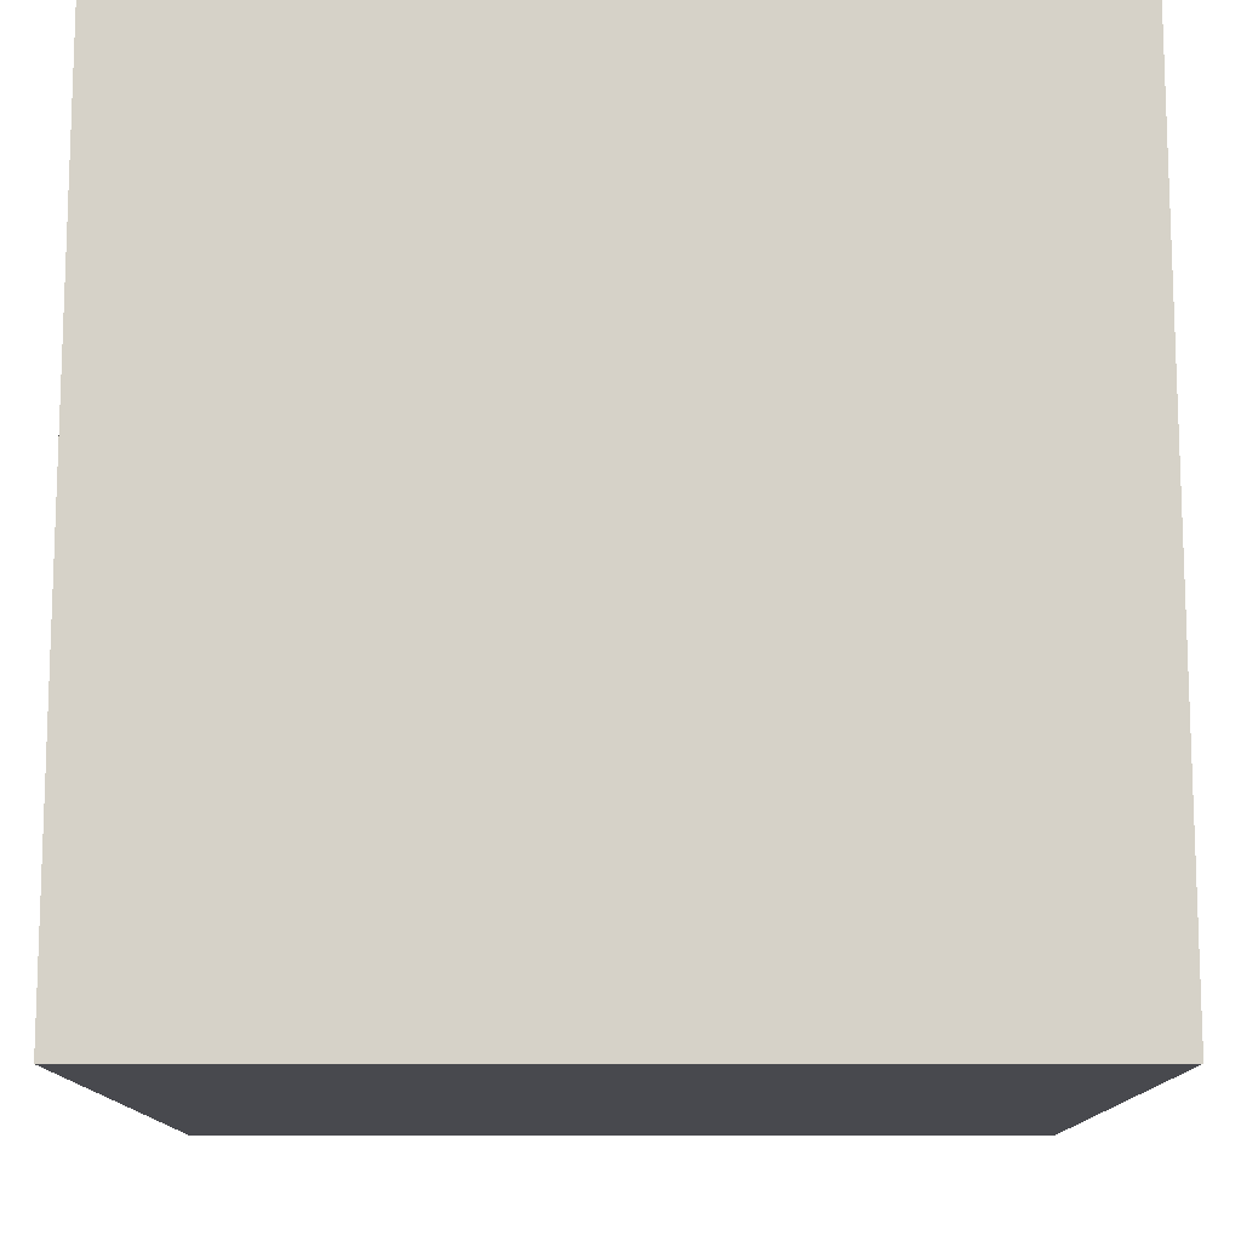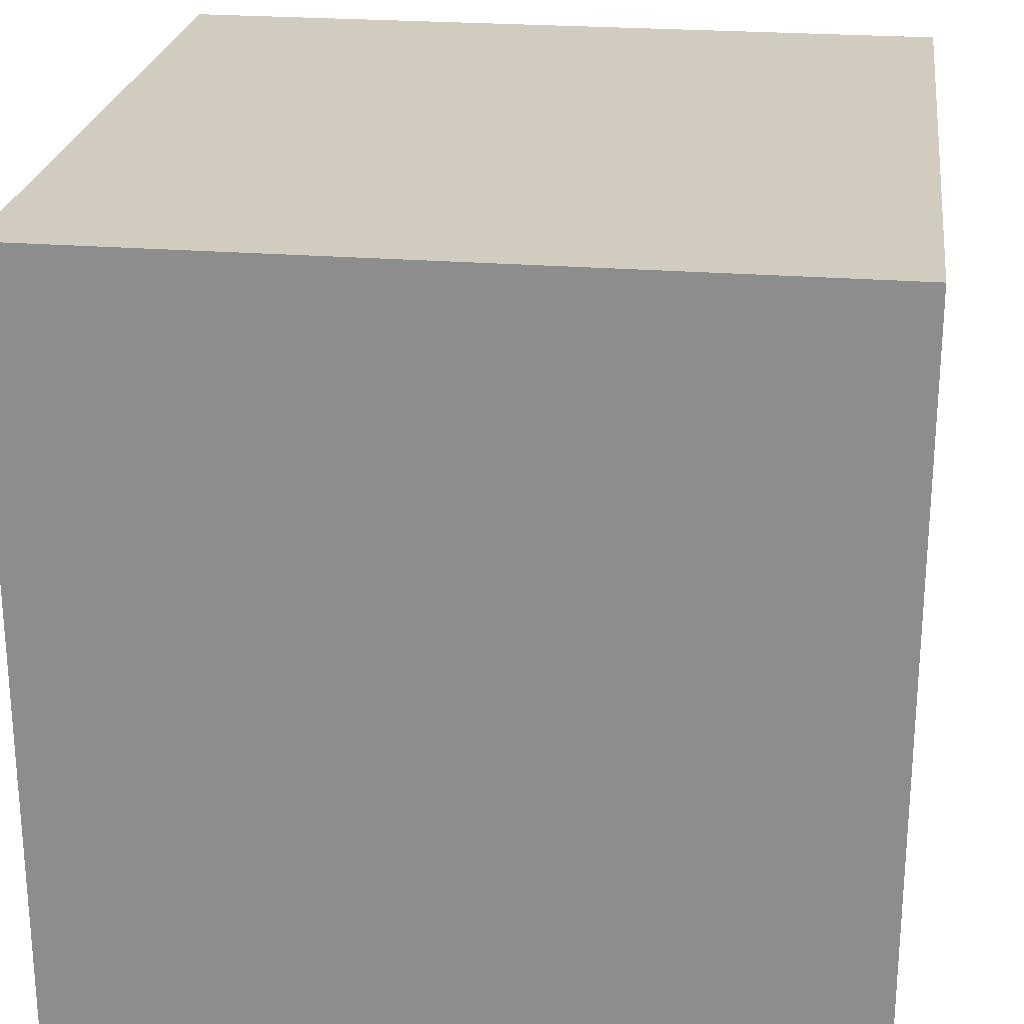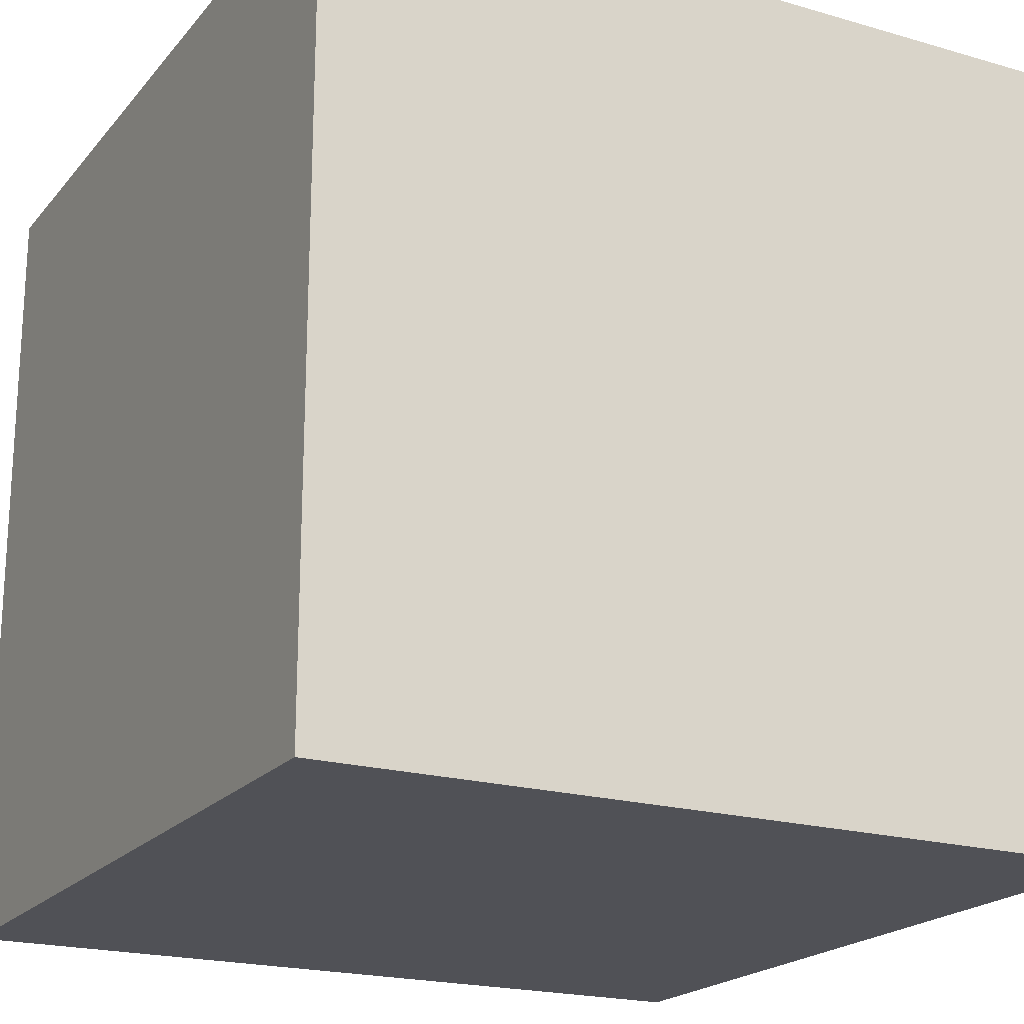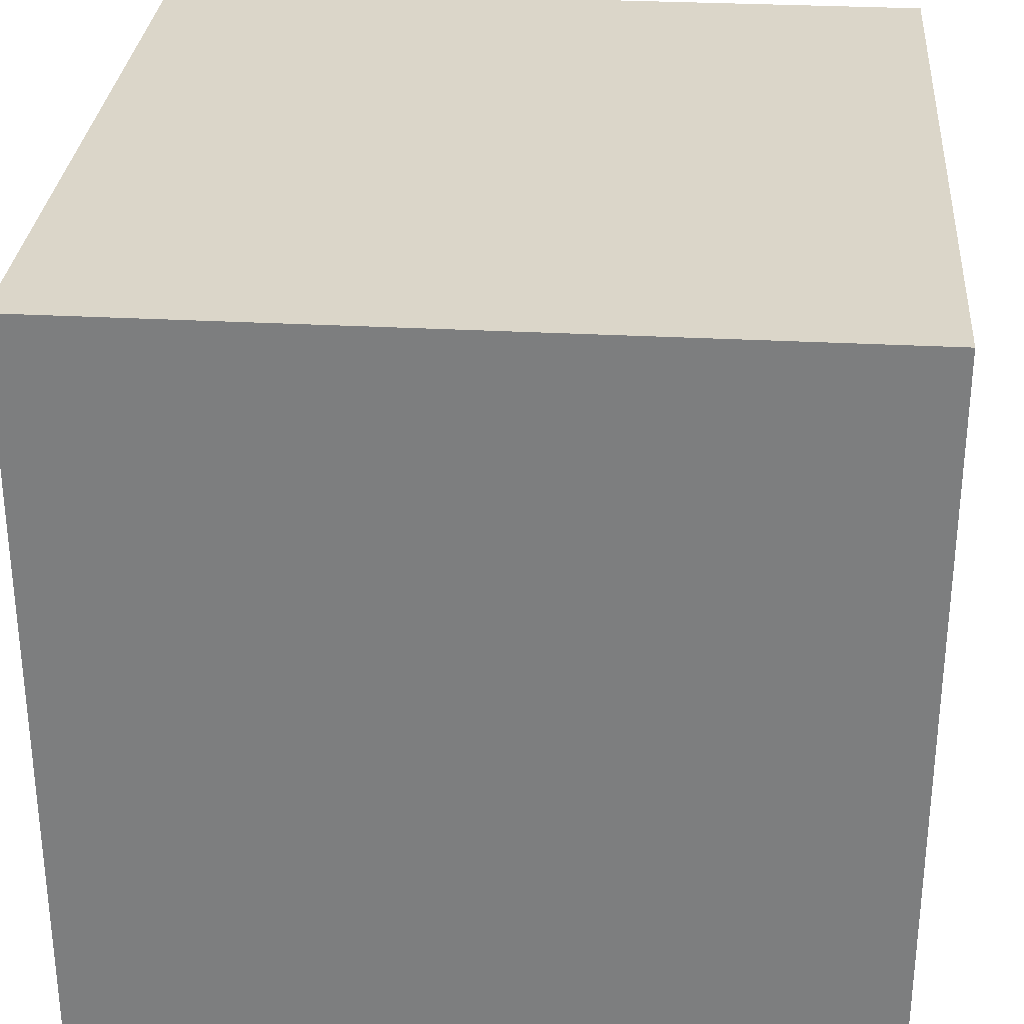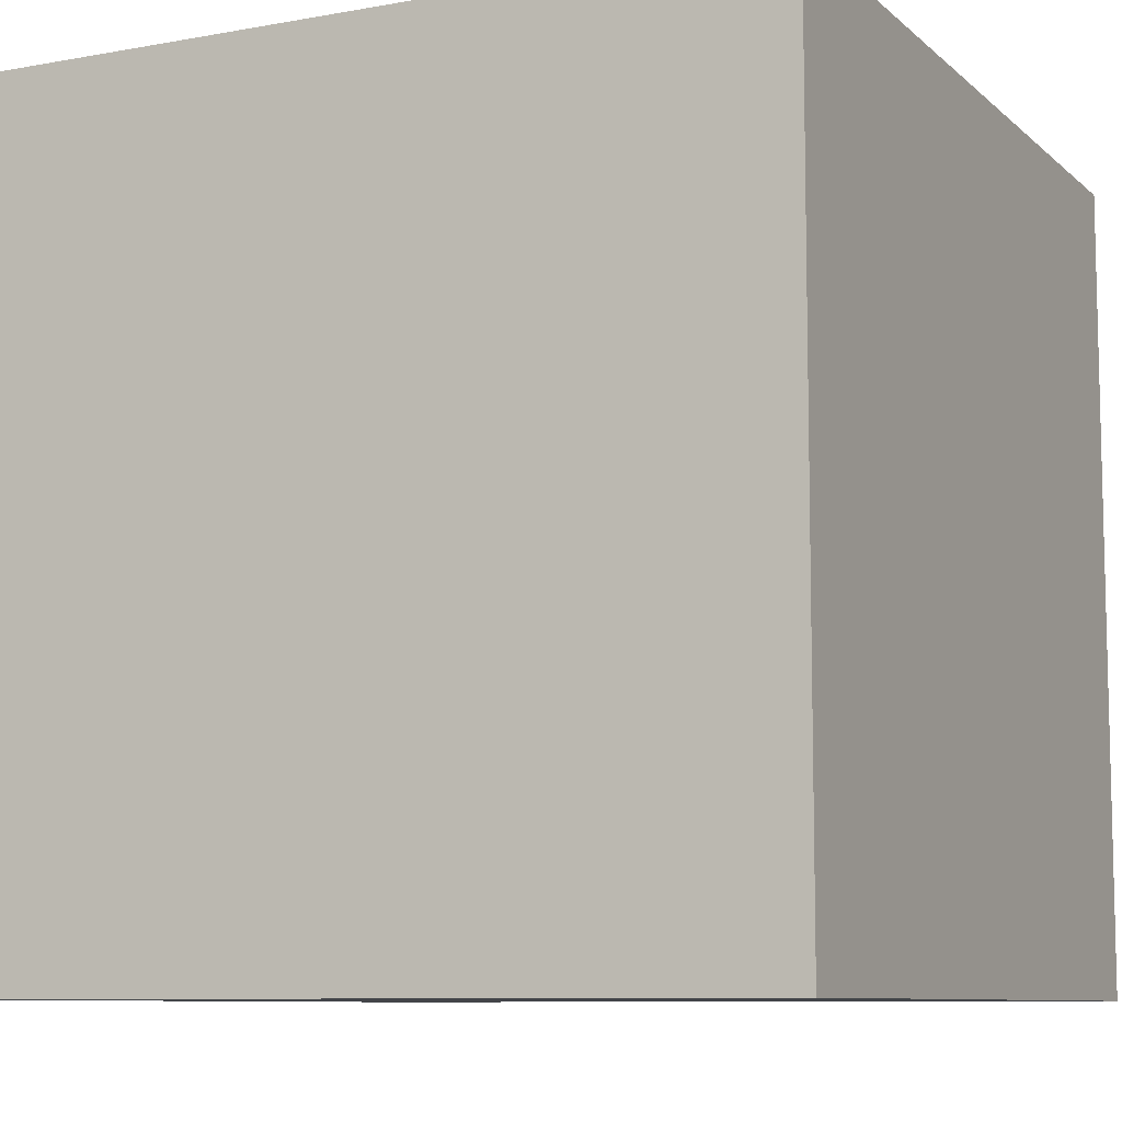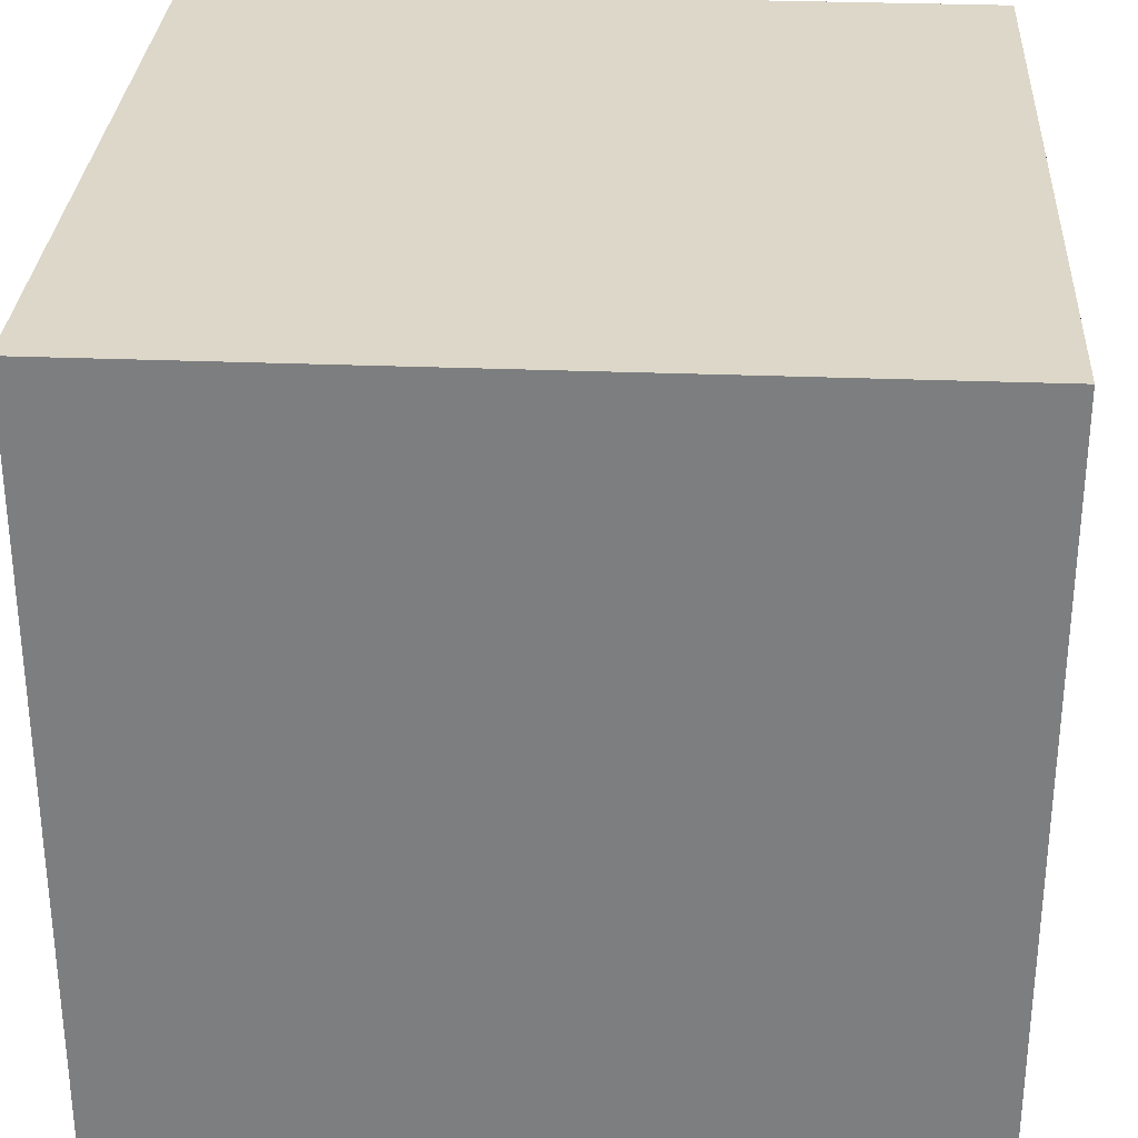
<metadata>
{"format":"obj","ext":"obj","renderer":"f3d","projection":"perspective","resolution":1024,"background":"white","views":[{"elev":-12.6,"azim":90.2,"up":"+Z"},{"elev":24.1,"azim":-172.5,"up":"+Y"},{"elev":-20.3,"azim":152.1,"up":"+Z"},{"elev":30.1,"azim":4.5,"up":"+Z"},{"elev":-8.8,"azim":-153.9,"up":"+Z"},{"elev":30.3,"azim":3.3,"up":"+Y"}]}
</metadata>
<code>
v 5 0 0
v 5 0 5
v 0 0 5
v 0 0 0
v 0 5 0
v 0 5 5
v 5 5 5
v 5 5 0
f 1 2 3 4
f 5 6 7 8
f 7 2 1 8
f 6 3 2 7
f 5 4 3 6
f 8 1 4 5

</code>
